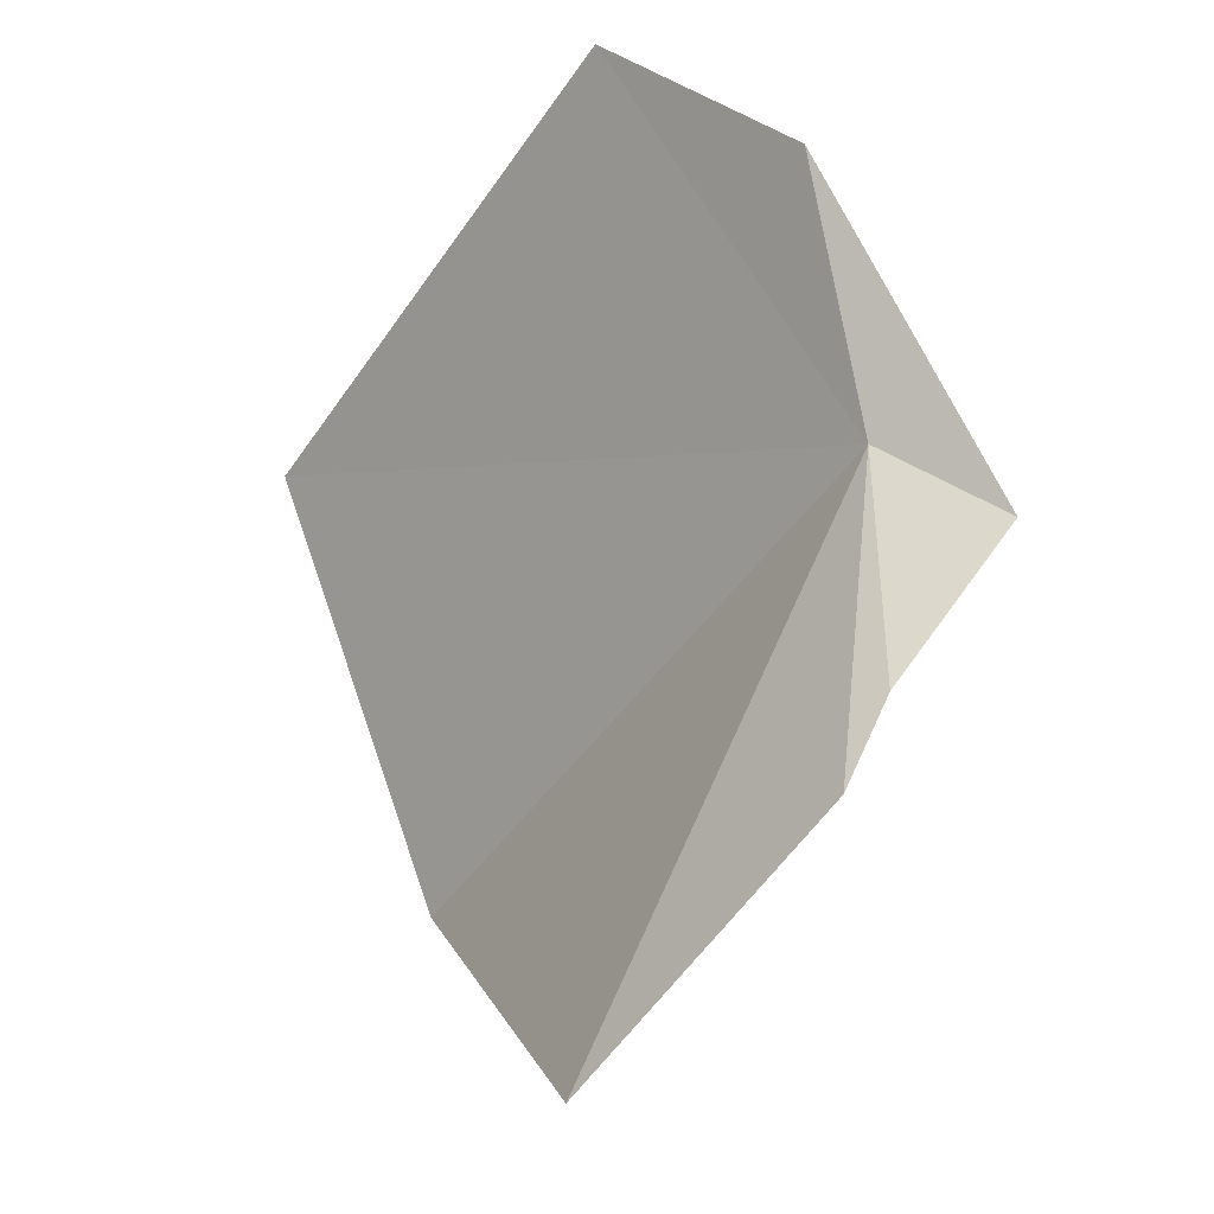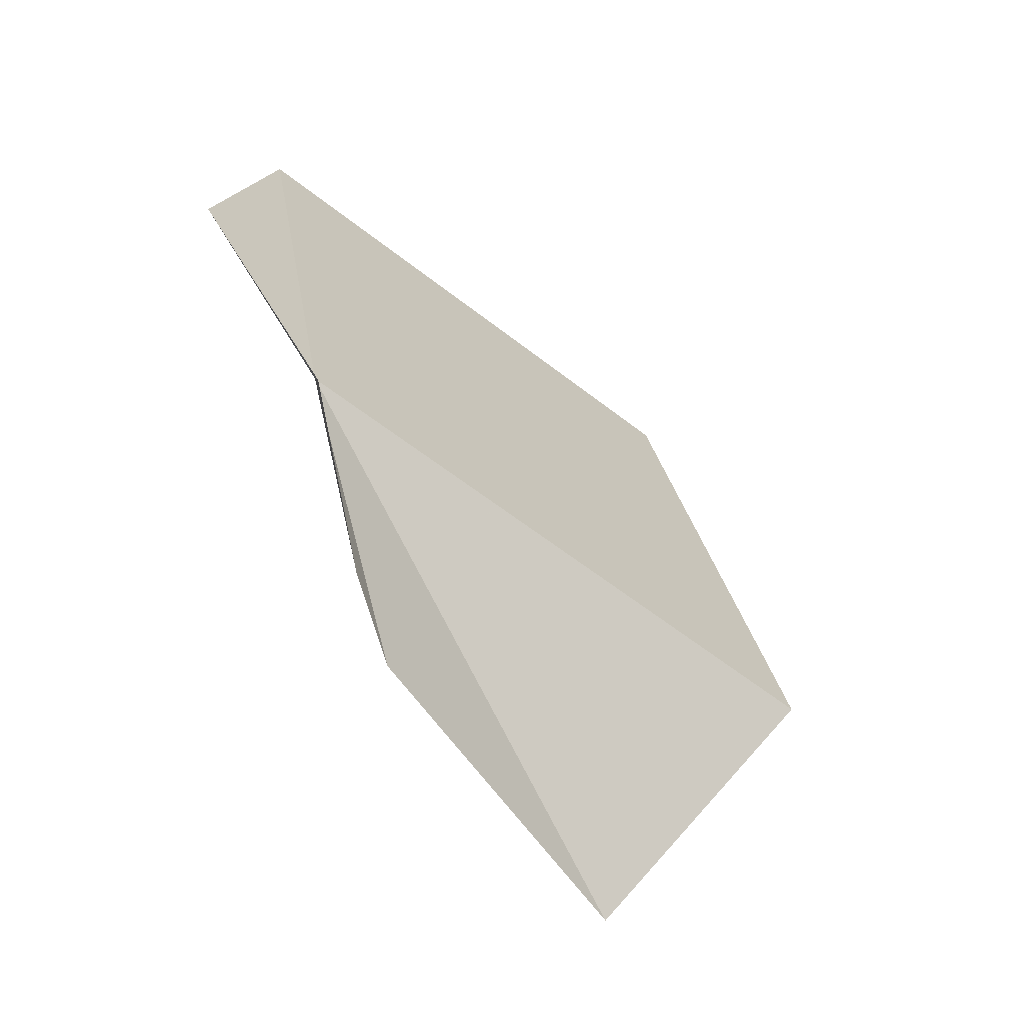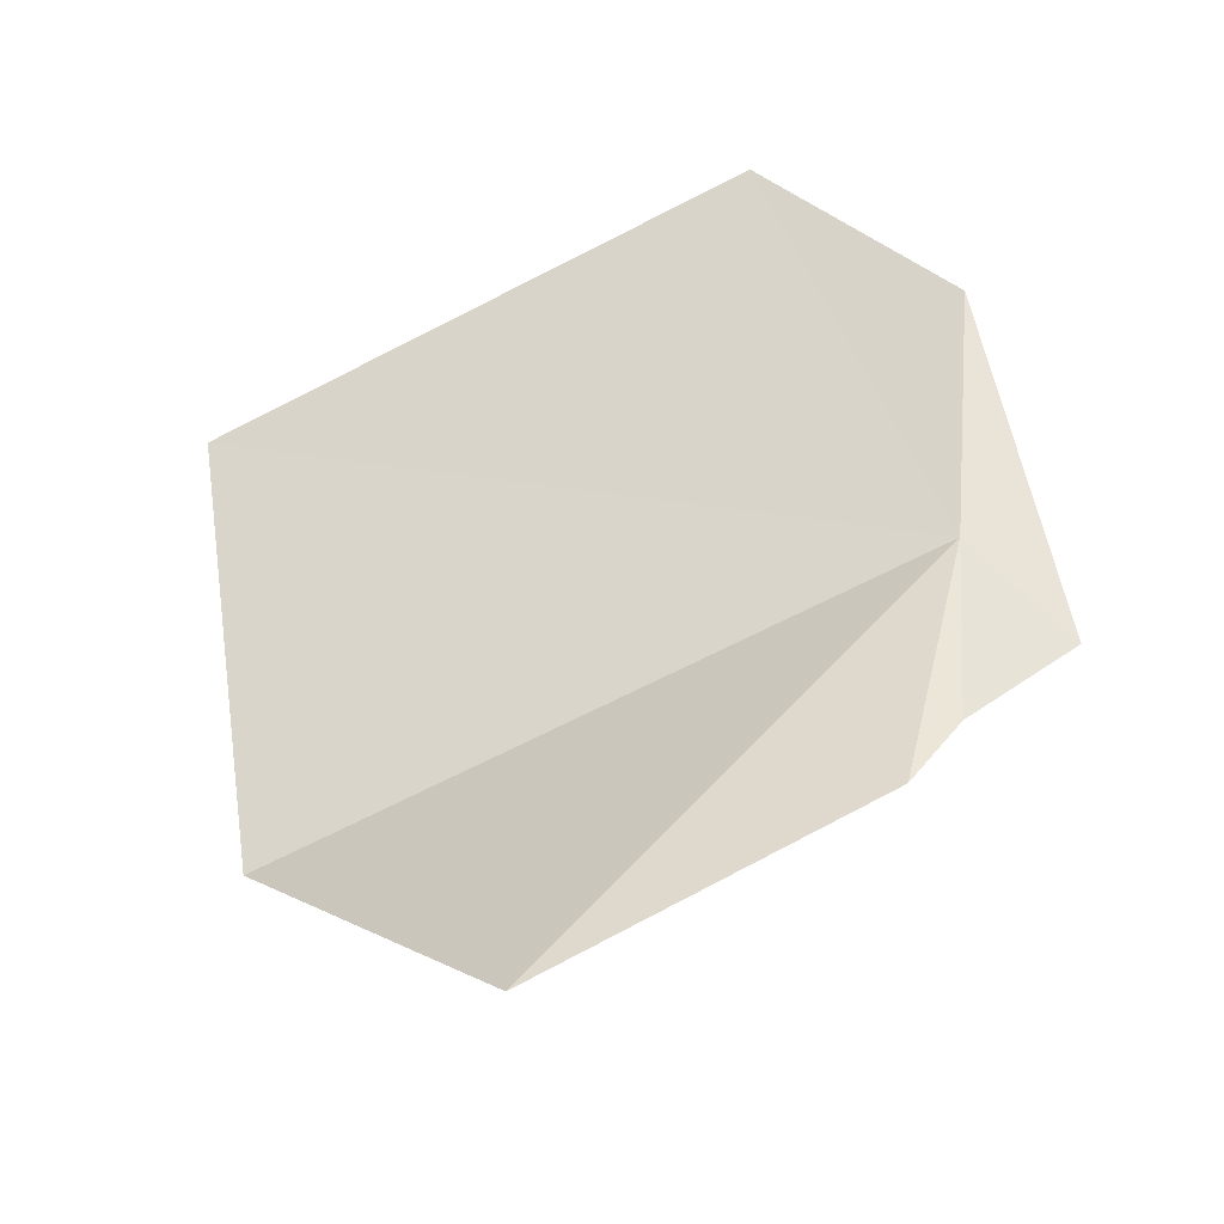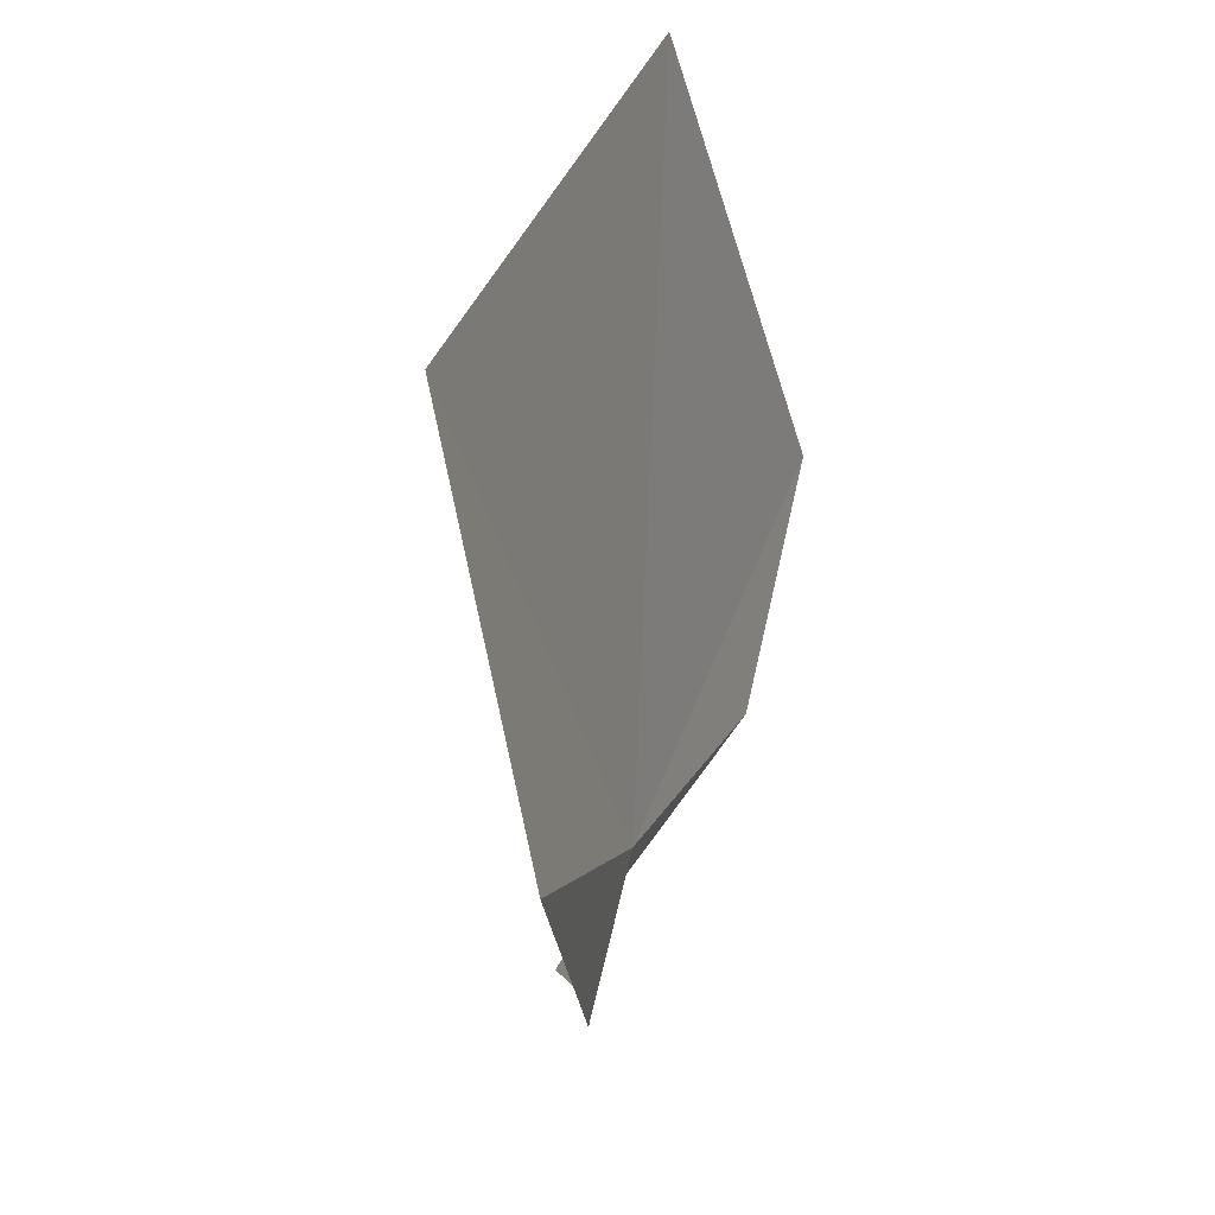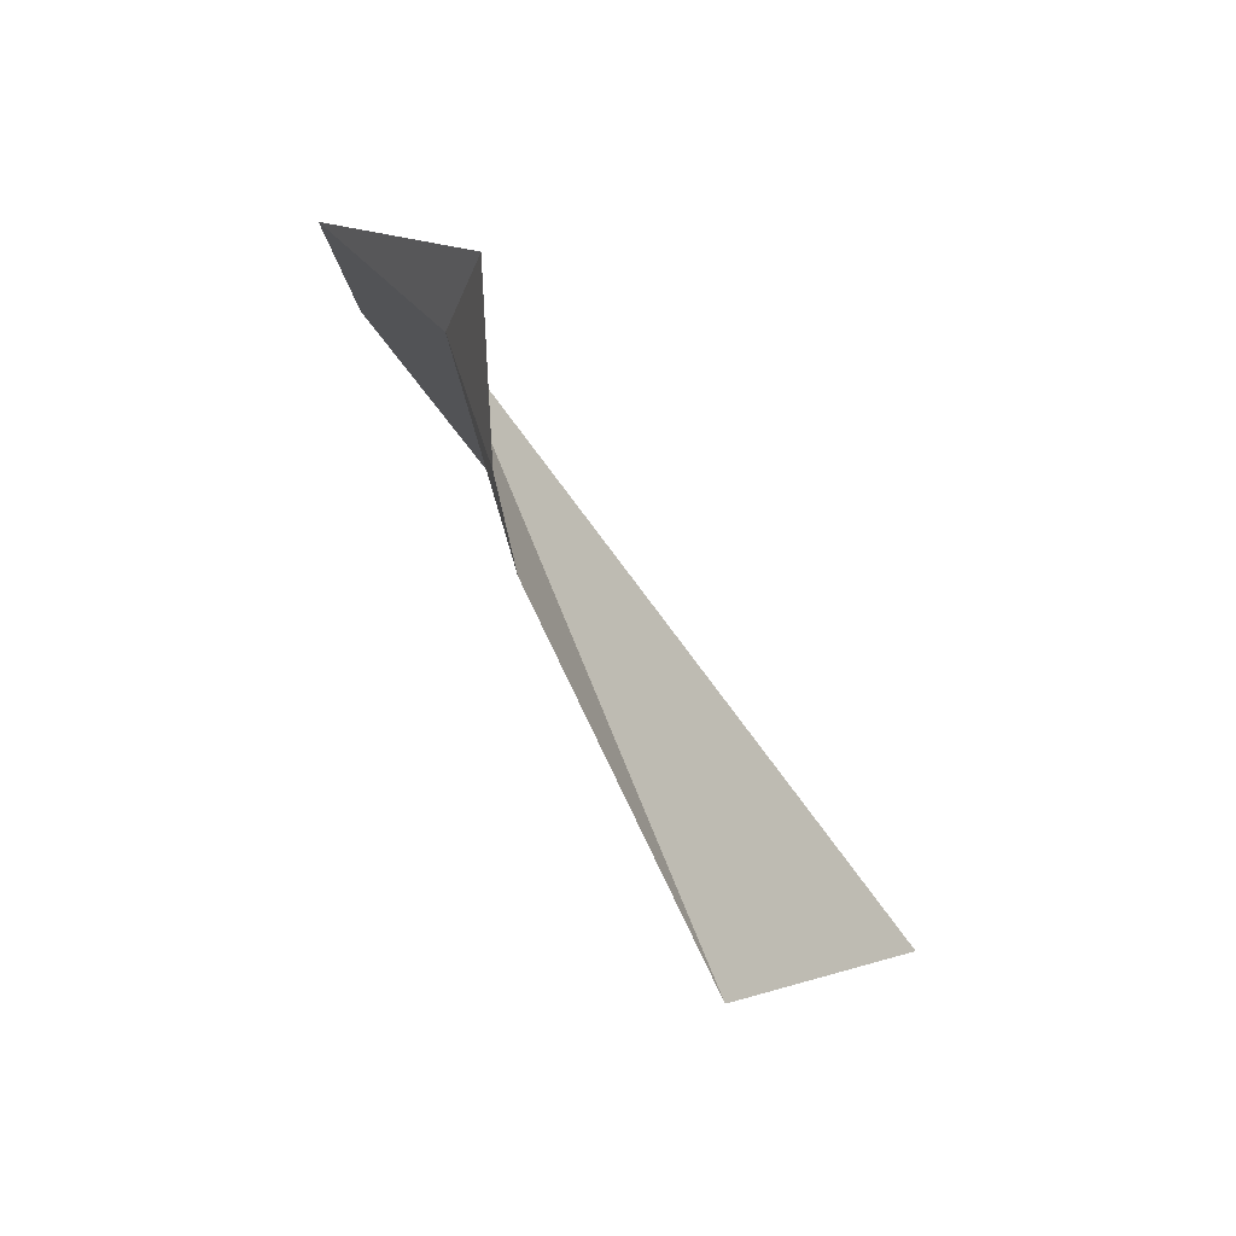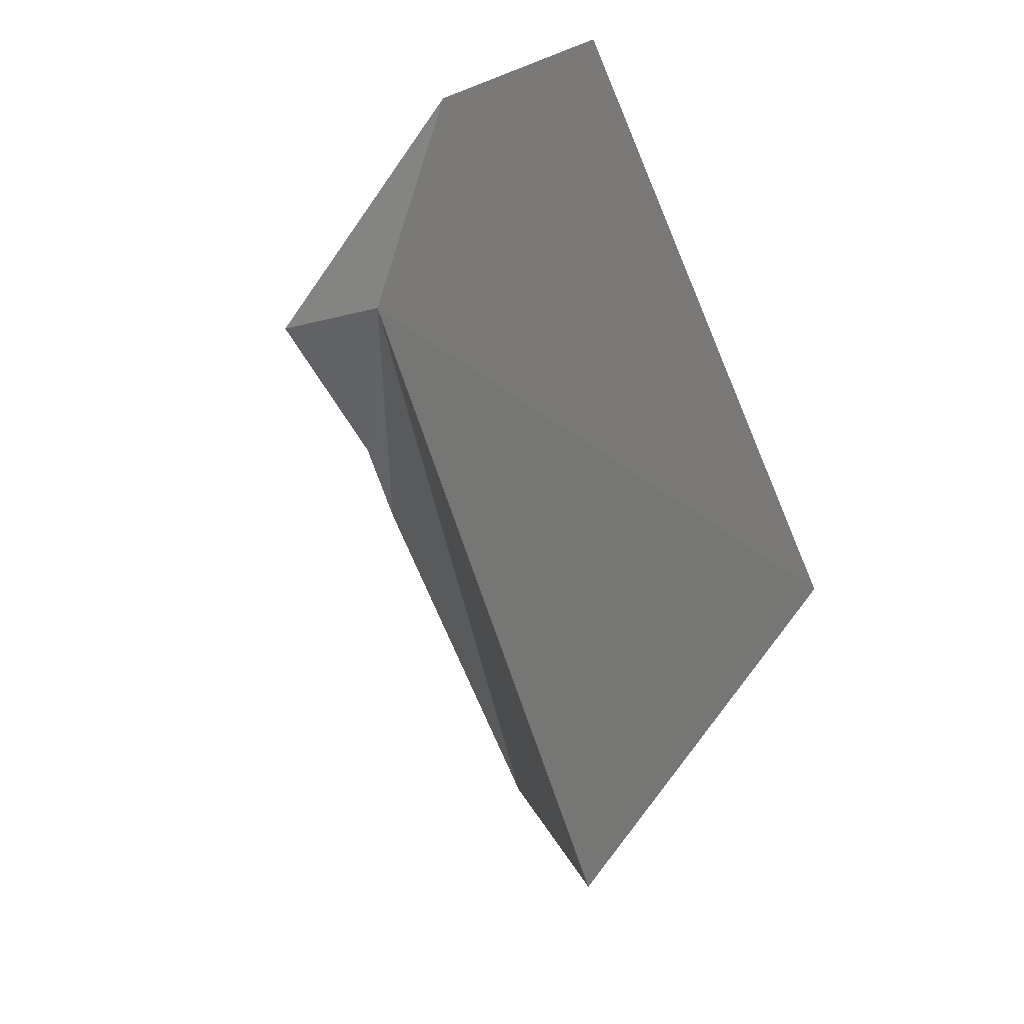
<metadata>
{"format":"obj","ext":"obj","renderer":"f3d","projection":"perspective","resolution":1024,"background":"white","views":[{"elev":-35.6,"azim":77.9,"up":"+Z"},{"elev":-30.4,"azim":159.1,"up":"+Z"},{"elev":-57.2,"azim":45.5,"up":"+Z"},{"elev":-48.8,"azim":-53.9,"up":"+Z"},{"elev":-56.8,"azim":148.6,"up":"+Z"},{"elev":56.0,"azim":-87.3,"up":"+Z"}]}
</metadata>
<code>
v -1.038 96.45 50.68
v -2.235 96.96 44.78
v -0.2816 99.55 48.52
v 1.791 94.44 57.01
v -11.19 91.59 38.59
v -18.51 89.34 47.13
v -16.24 84.33 59.48
v -1.248 90.12 62.56
v -3.392 96.13 42.73
f 1 2 3
f 1 3 4
f 1 6 5
f 1 8 7
f 1 9 2
f 1 5 9
f 1 4 8
f 1 7 6

</code>
